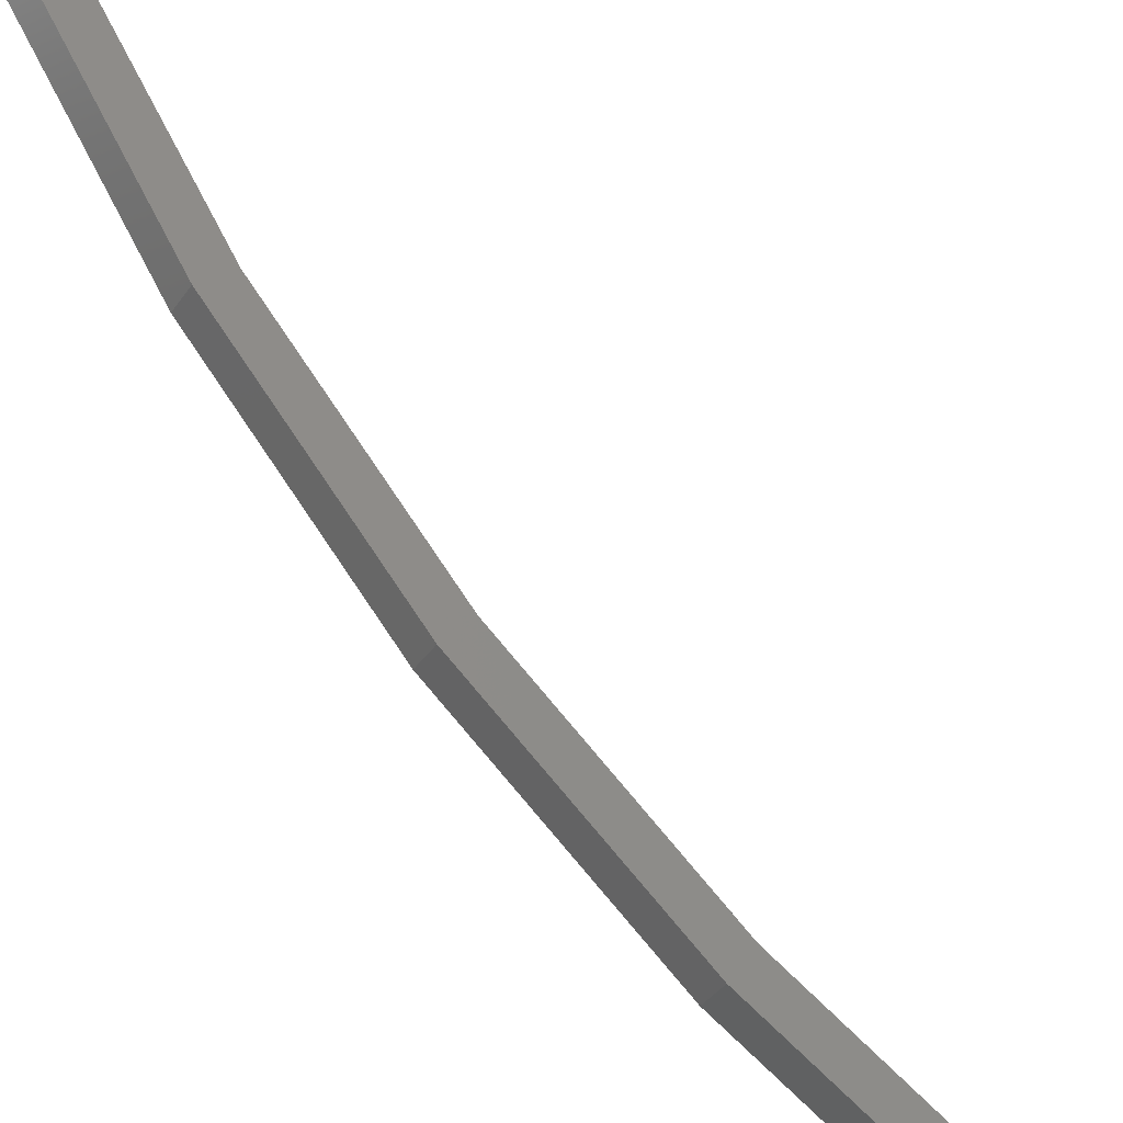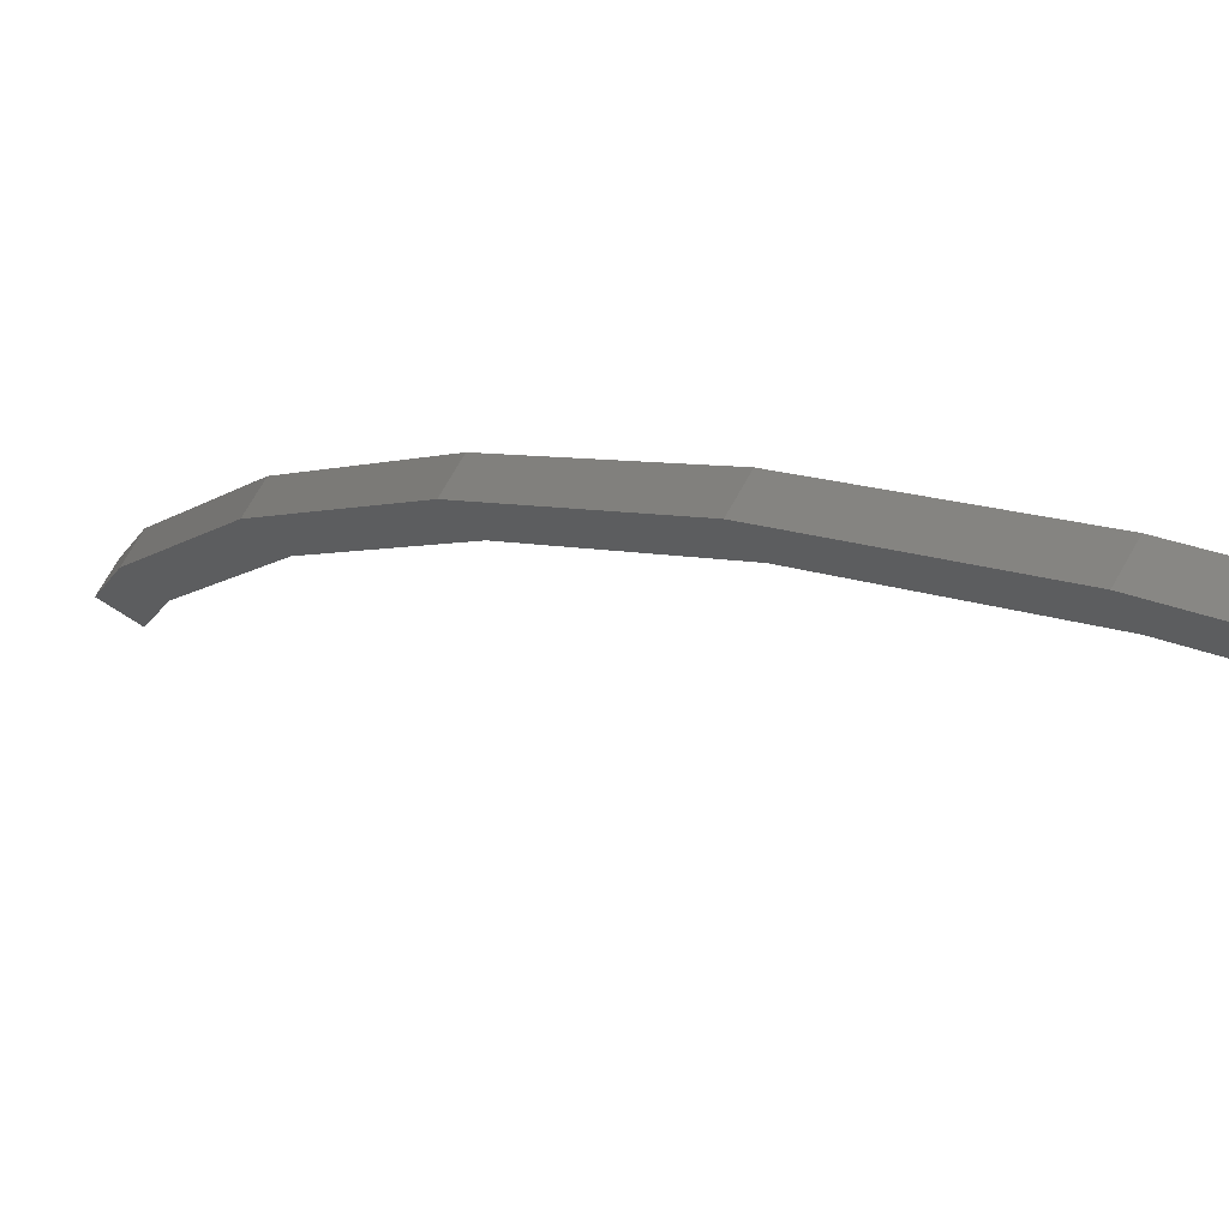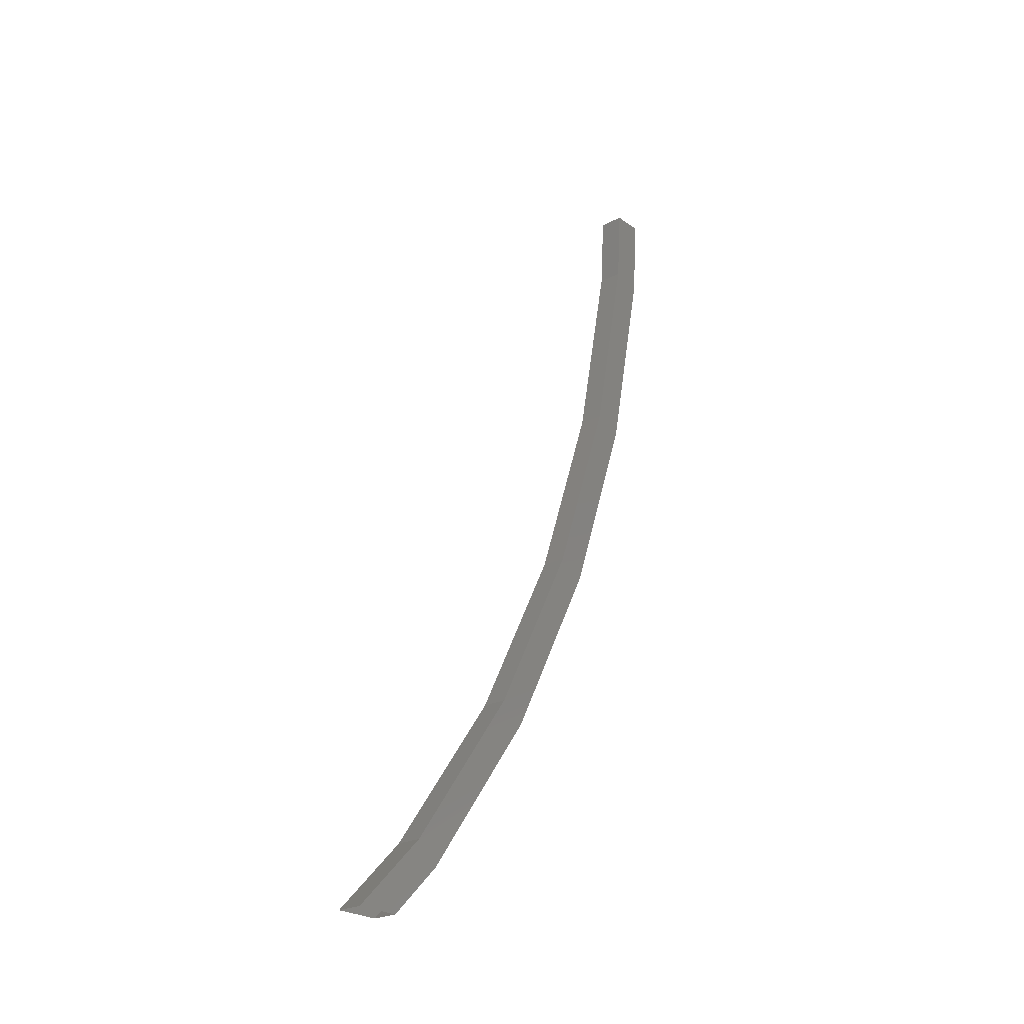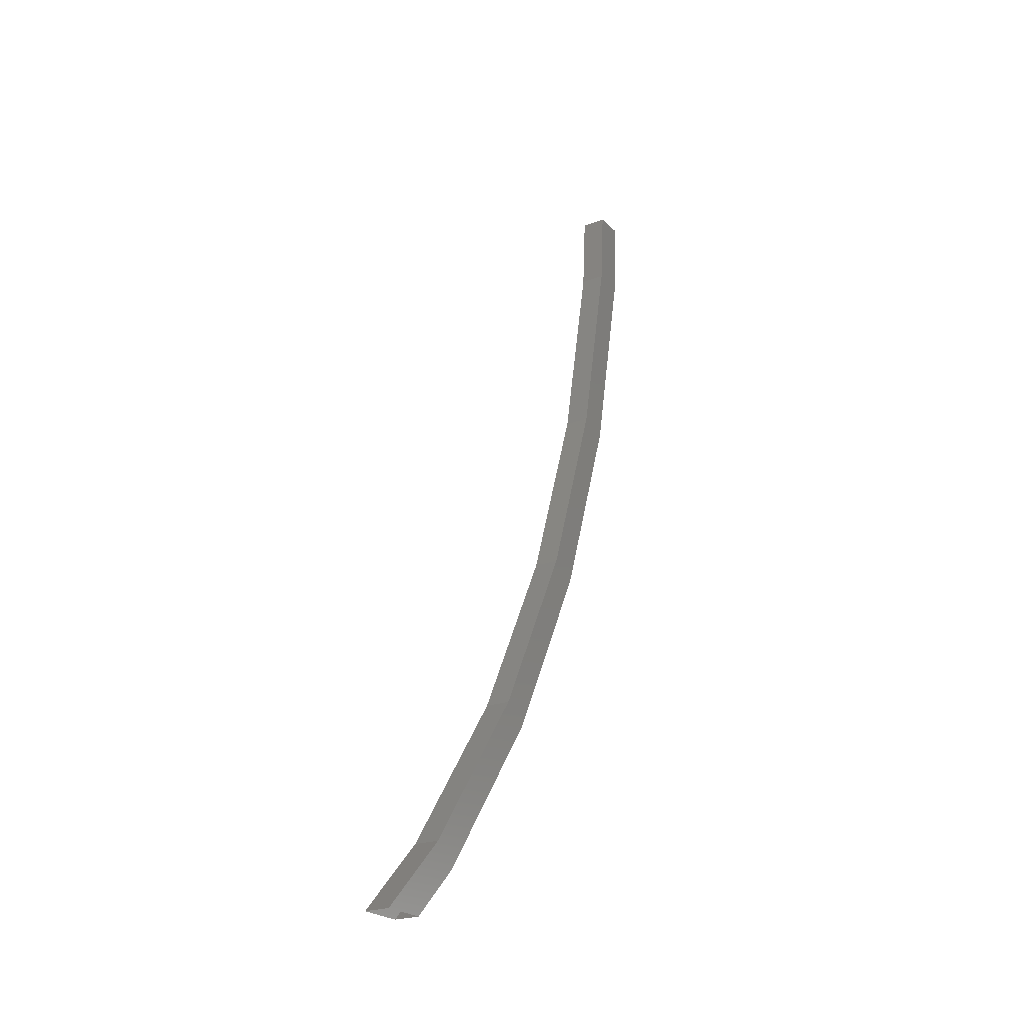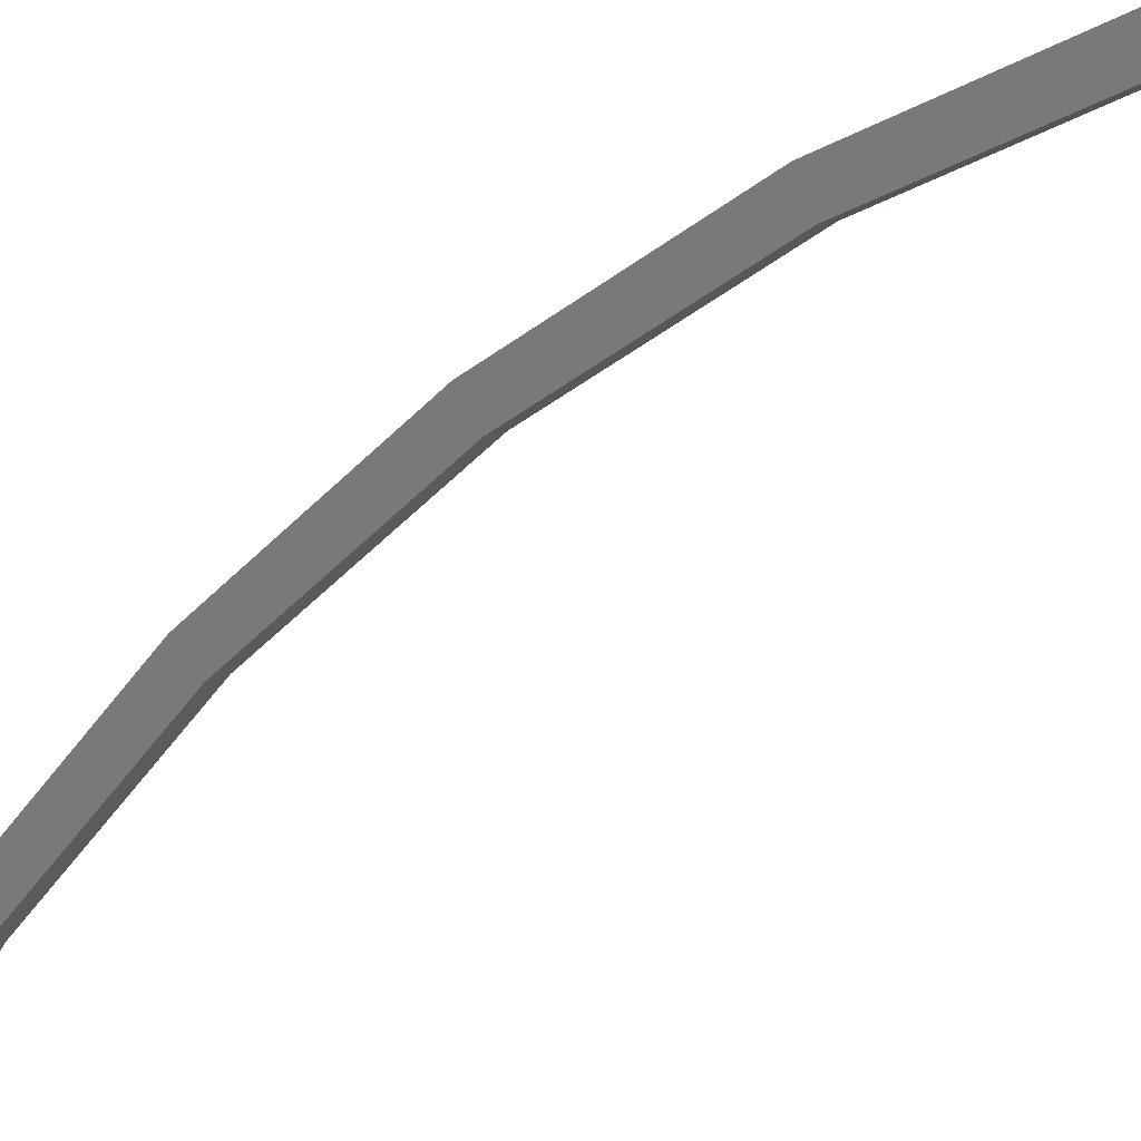
<metadata>
{"format":"stl","ext":"stl","renderer":"f3d","projection":"perspective","resolution":1024,"background":"white","views":[{"elev":65.5,"azim":162.5,"up":"+Y"},{"elev":-12.3,"azim":168.0,"up":"+Y"},{"elev":-24.4,"azim":-19.5,"up":"+Z"},{"elev":-23.3,"azim":-27.6,"up":"+Z"},{"elev":-66.5,"azim":152.8,"up":"+Y"}]}
</metadata>
<code>
# stl→obj: 28 verts, 48 faces
v -902 17.07 216.5
v -900.3 18.07 218.5
v -901.1 17.63 219.4
v -896.1 20.46 225
v -897 19.96 225.8
v -892.8 22.39 232.4
v -893.8 21.83 233
v -890.4 23.8 240.4
v -891.4 23.2 240.8
v -888.9 24.66 248.8
v -889.9 24.04 249
v -888.7 24.77 252.3
v -889.7 24.15 252.3
v -890.2 25.02 252.3
v -889.2 25.64 252.3
v -890.4 24.91 249
v -889.4 25.53 248.8
v -891.9 24.07 240.8
v -890.9 24.66 240.4
v -894.3 22.7 233
v -893.3 23.25 232.4
v -897.5 20.82 225.8
v -896.6 21.33 225
v -901.6 18.49 219.4
v -900.8 18.94 218.5
v -902.5 17.93 216.5
v -903.6 16.19 216.5
v -904.1 17.06 216.5
f 1 2 3
f 3 2 4
f 4 5 3
f 6 5 4
f 7 5 6
f 6 8 7
f 7 8 9
f 9 8 10
f 10 11 9
f 12 11 10
f 13 11 12
f 14 15 16
f 16 15 17
f 17 18 16
f 19 18 17
f 20 18 19
f 19 21 20
f 20 21 22
f 22 21 23
f 23 24 22
f 25 24 23
f 26 24 25
f 3 27 1
f 26 28 24
f 18 11 16
f 16 11 13
f 13 14 16
f 8 17 10
f 10 17 15
f 15 12 10
f 28 27 24
f 24 27 3
f 3 22 24
f 5 22 3
f 20 22 5
f 5 7 20
f 20 7 18
f 18 7 9
f 9 11 18
f 1 26 2
f 2 26 25
f 25 4 2
f 23 4 25
f 6 4 23
f 23 21 6
f 6 21 8
f 8 21 19
f 19 17 8

</code>
